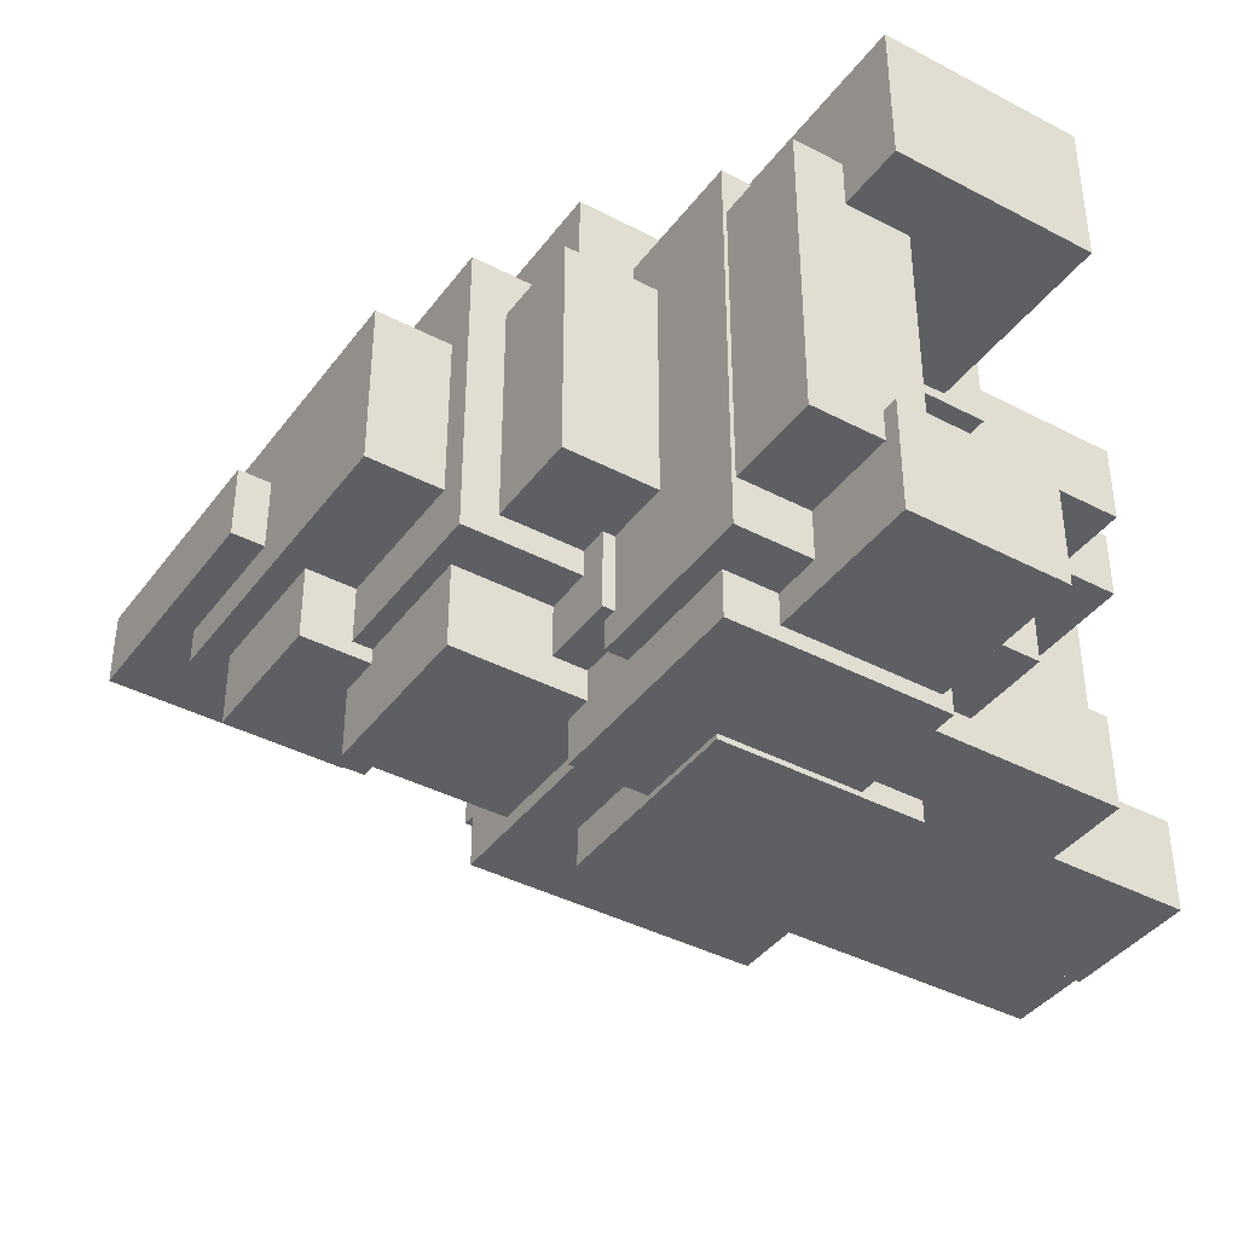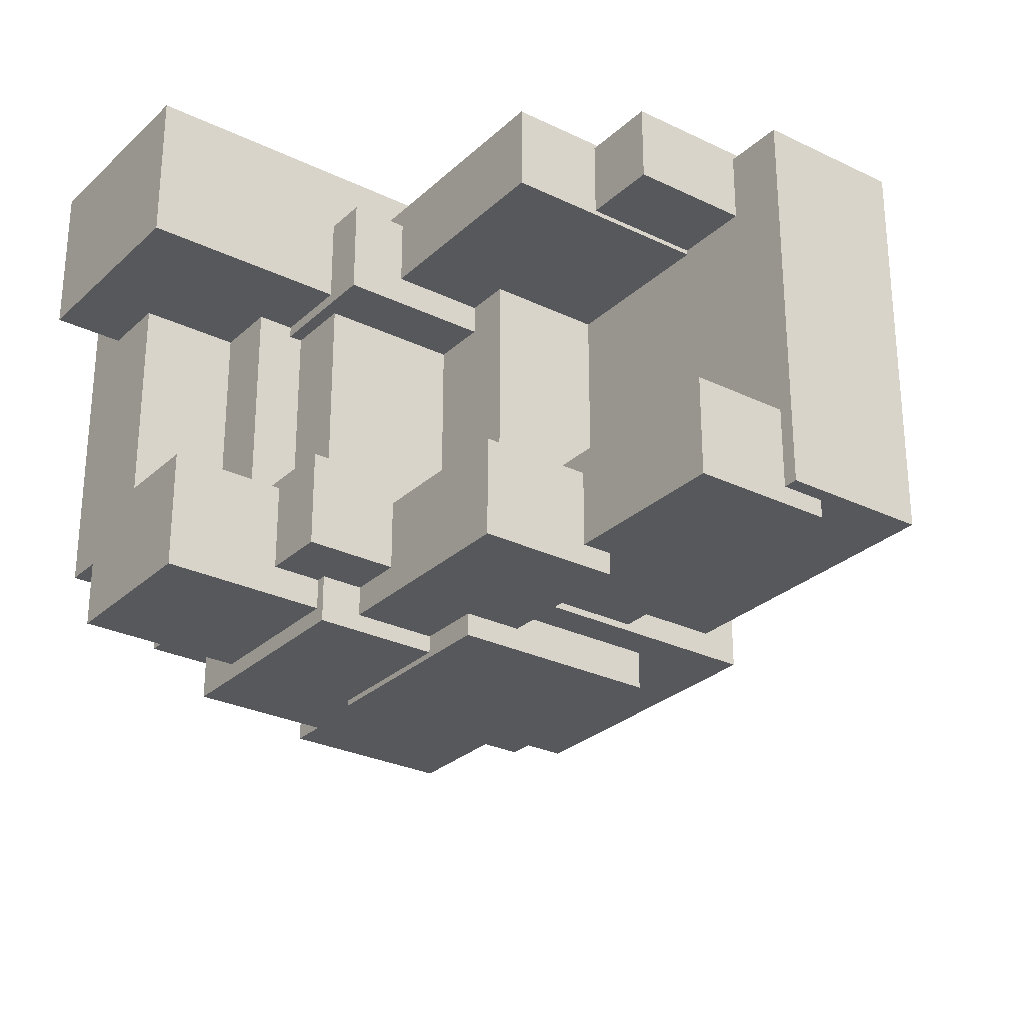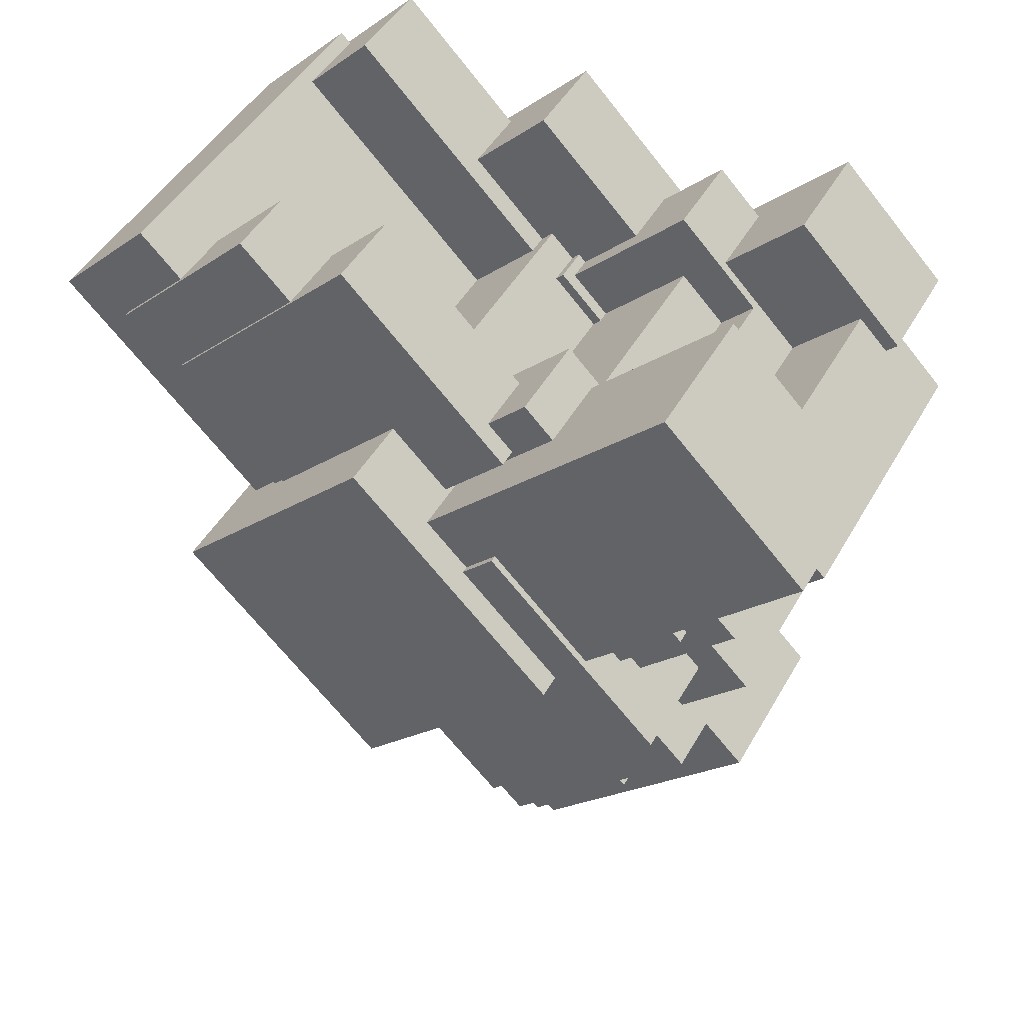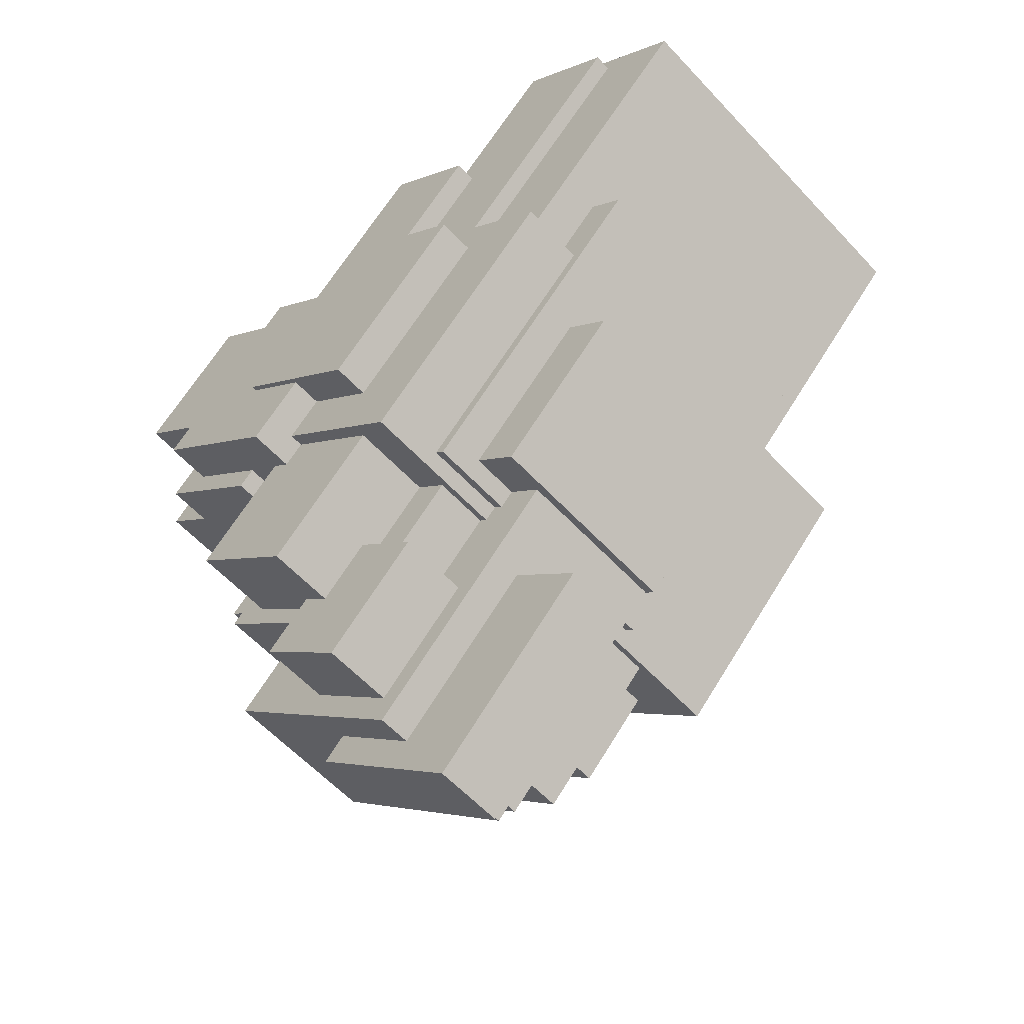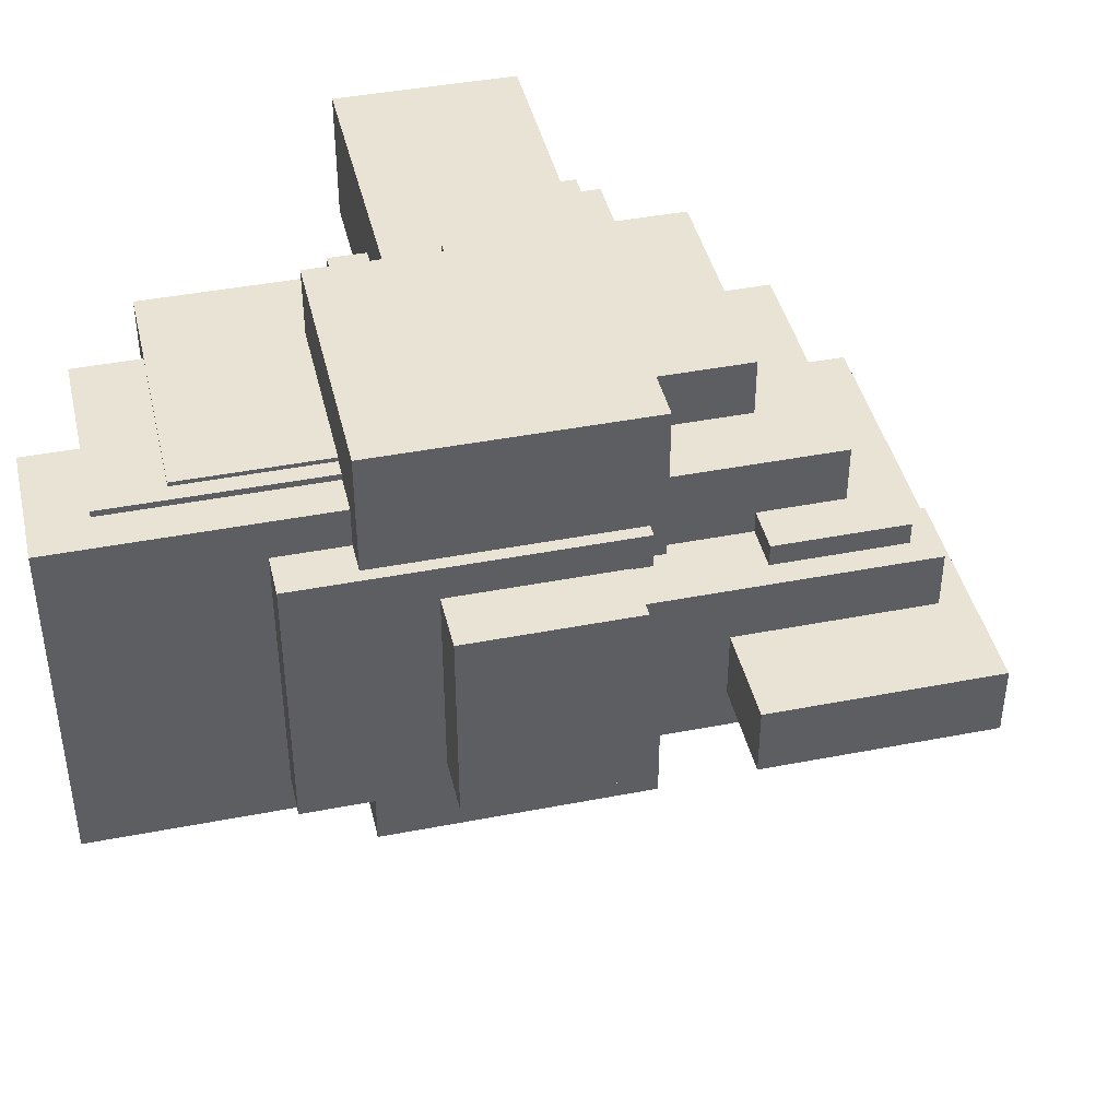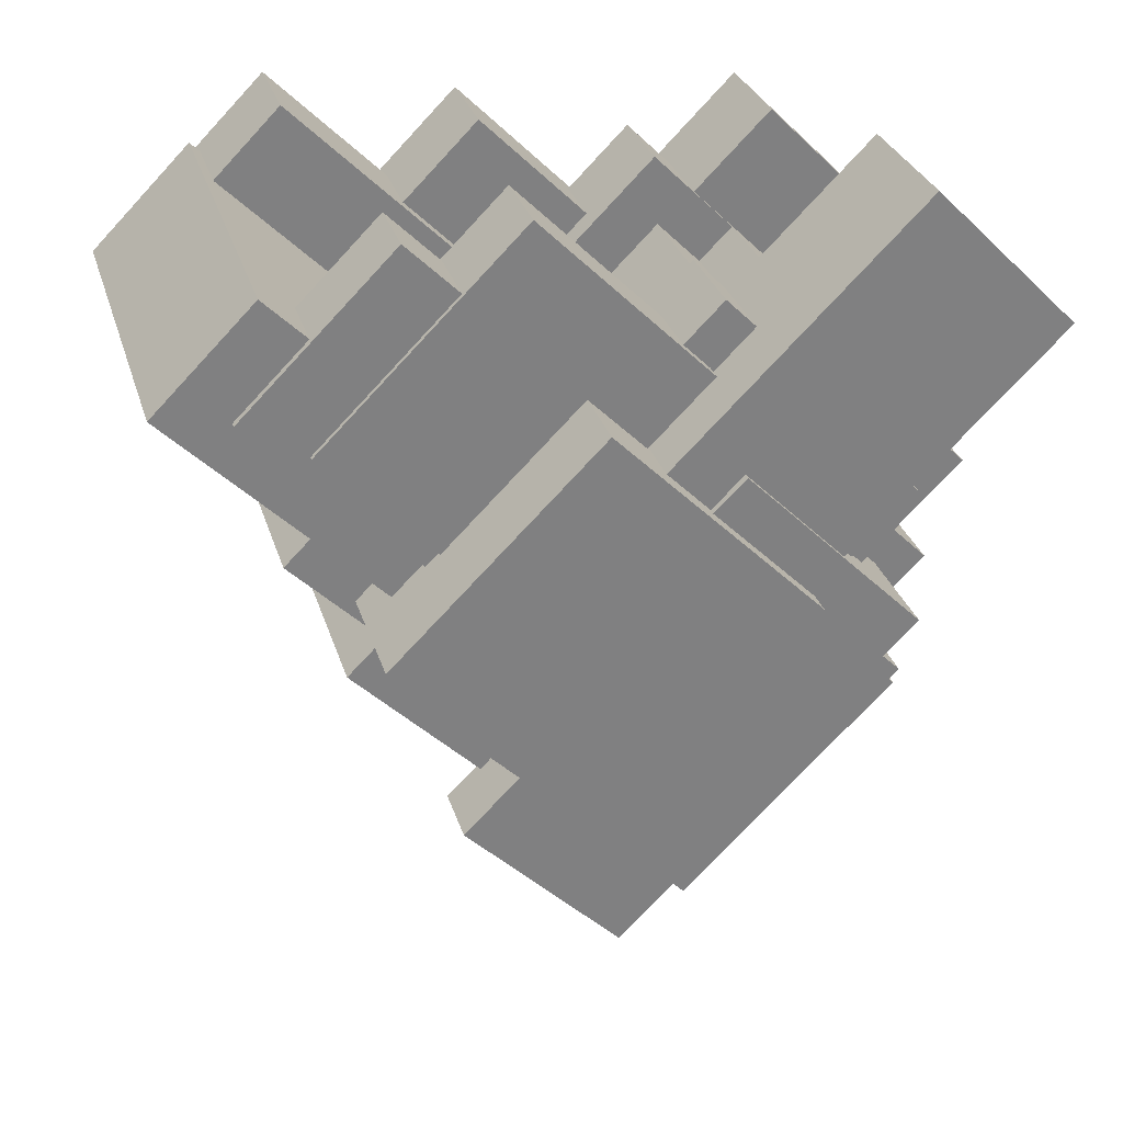
<metadata>
{"format":"obj","ext":"obj","renderer":"f3d","projection":"perspective","resolution":1024,"background":"white","views":[{"elev":-40.0,"azim":102.0,"up":"+Z"},{"elev":-28.0,"azim":-171.3,"up":"+Z"},{"elev":45.8,"azim":27.9,"up":"+Y"},{"elev":-58.9,"azim":-137.6,"up":"+Y"},{"elev":42.3,"azim":-58.1,"up":"+Z"},{"elev":29.8,"azim":-15.7,"up":"+Y"}]}
</metadata>
<code>
o Cube.016
v 1.959 -5.271 -7.045
v -1.169 -8.4 -7.045
v 1.959 -5.271 -3.965
v -1.169 -8.4 -3.965
v -9.29 5.977 -7.045
v -12.42 2.849 -7.045
v -9.29 5.977 -3.965
v -12.42 2.849 -3.965
v 5.395 -17.84 -1.165
v 0 -23.24 -1.165
v 5.395 -17.84 1.165
v 0 -23.24 1.165
v -1e-06 -12.45 -1.165
v -5.395 -17.84 -1.165
v -1e-06 -12.45 1.165
v -5.395 -17.84 1.165
v 4.761 -15.86 -4.597
v 1.633 -18.99 -4.597
v 4.761 -15.86 3.845
v 1.633 -18.99 3.845
v 1.633 -12.73 -4.597
v -1.495 -15.86 -4.597
v 1.633 -12.73 3.845
v -1.495 -15.86 3.845
v 7.628 -10.78 -4.106
v 1.633 -16.78 -4.106
v 7.628 -10.78 5.778
v 1.633 -16.78 5.778
v 1.633 -4.789 -4.106
v -4.362 -10.78 -4.106
v 1.633 -4.789 5.778
v -4.362 -10.78 5.778
v 7.295 -7.828 3.417
v 1.633 -13.49 3.417
v 7.295 -7.828 7.723
v 1.633 -13.49 7.723
v 1.633 -2.165 3.417
v -4.03 -7.828 3.417
v 1.633 -2.165 7.723
v -4.03 -7.828 7.723
v 8.675 -13.11 -2.262
v 1.633 -20.15 -2.262
v 8.675 -13.11 3.093
v 1.633 -20.15 3.093
v 1.633 -6.066 -2.262
v -5.409 -13.11 -2.262
v 1.633 -6.066 3.093
v -5.409 -13.11 3.093
v 6.146 -11.39 -6.8
v 2.263 -15.27 -6.8
v 6.146 -11.39 0.6081
v 2.263 -15.27 0.6081
v 2.263 -7.51 -6.8
v -1.62 -11.39 -6.8
v 2.263 -7.51 0.6081
v -1.62 -11.39 0.6081
v 7.511 -4.079 -8.283
v 2.529 -9.06 -8.283
v 7.511 -4.079 6.433
v 2.529 -9.06 6.433
v 2.529 0.9023 -8.283
v -2.452 -4.079 -8.283
v 2.529 0.9023 6.433
v -2.452 -4.079 6.433
v 5.644 -7.492 -5.789
v 1.633 -11.5 -5.789
v 5.644 -7.492 5.037
v 1.633 -11.5 5.037
v 1.633 -3.48 -5.789
v -2.379 -7.492 -5.789
v 1.633 -3.48 5.037
v -2.379 -7.492 5.037
v 8.968 -7.828 -3.247
v 1.633 -15.16 -3.247
v 8.968 -7.828 4.119
v 1.633 -15.16 4.119
v 1.633 -0.4923 -3.247
v -5.702 -7.828 -3.247
v 1.633 -0.4923 4.119
v -5.702 -7.828 4.119
v -1.189 -6.436 -6.481
v -4.413 -9.659 -6.481
v -1.189 -6.436 5.729
v -4.413 -9.659 5.729
v -11.77 4.143 -6.481
v -14.99 0.9196 -6.481
v -11.77 4.143 5.729
v -14.99 0.9196 5.729
v 3.885 -6.443 -7.259
v -2.678 -13.01 -7.259
v 3.885 -6.443 8.513
v -2.678 -13.01 8.513
v -2.678 0.1208 -7.259
v -9.242 -6.443 -7.259
v -2.678 0.1208 8.513
v -9.242 -6.443 8.513
v -0.2788 -9.85 -5.084
v -3.366 -12.94 -5.084
v -0.2788 -9.85 4.332
v -3.366 -12.94 4.332
v -8.225 -1.904 -5.084
v -11.31 -4.991 -5.084
v -8.225 -1.904 4.332
v -11.31 -4.991 4.332
v 1.167 0.3404 3.451
v -5.227 -6.053 3.451
v 1.167 0.3404 6.093
v -5.227 -6.053 6.093
v -4.221 5.728 3.451
v -10.61 -0.6649 3.451
v -4.221 5.728 6.093
v -10.61 -0.6649 6.093
v -1.138 -9.807 -3.878
v -5.263 -13.93 -3.878
v -1.138 -9.807 3.126
v -5.263 -13.93 3.126
v -5.263 -5.682 -3.878
v -9.388 -9.807 -3.878
v -5.263 -5.682 3.126
v -9.388 -9.807 3.126
v 4.557 -2.955 -7.747
v 1.428 -6.084 -7.747
v 4.557 -2.955 -4.667
v 1.428 -6.084 -4.667
v -3.062 4.664 -7.747
v -6.191 1.535 -7.747
v -3.062 4.664 -4.667
v -6.191 1.535 -4.667
v 3.026 -5.081 -8.458
v -1.652 -9.759 -8.458
v 3.026 -5.081 -3.473
v -1.652 -9.759 -3.473
v -1.652 -0.4032 -8.458
v -6.33 -5.081 -8.458
v -1.652 -0.4032 -3.473
v -6.33 -5.081 -3.473
v -1.596 -0.8797 3.6
v -6.423 -5.706 3.6
v -1.596 -0.8797 5.945
v -6.423 -5.706 5.945
v -7.858 5.382 3.6
v -12.68 0.5553 3.6
v -7.858 5.382 5.945
v -12.68 0.5553 5.945
v 9.883 0.6959 -7.771
v 1.694 -7.493 -7.771
v 9.883 0.6959 -4.16
v 1.694 -7.493 -4.16
v 6.326 4.253 -7.771
v -1.863 -3.936 -7.771
v 6.326 4.253 -4.16
v -1.863 -3.936 -4.16
v 5.302 0.2715 -6.828
v -1.387 -6.417 -6.828
v 5.302 0.2715 -3.879
v -1.387 -6.417 -3.879
v 2.397 3.177 -6.828
v -4.292 -3.512 -6.828
v 2.397 3.177 -3.879
v -4.292 -3.512 -3.879
v 9.093 -3.515 -6.752
v 5.041 -7.567 -6.752
v 9.093 -3.515 5.999
v 5.041 -7.567 5.999
v 5.041 0.5359 -6.752
v 0.9901 -3.515 -6.752
v 5.041 0.5359 5.999
v 0.9901 -3.515 5.999
v 4.493 -0.4868 2.539
v -2.196 -7.176 2.539
v 4.493 -0.4868 5.488
v -2.196 -7.176 5.488
v 1.588 2.418 2.539
v -5.101 -4.27 2.539
v 1.588 2.418 5.488
v -5.101 -4.27 5.488
v 11.53 1.345 2.879
v 1.044 -9.14 2.879
v 11.53 1.345 7.503
v 1.044 -9.14 7.503
v 6.975 5.9 2.879
v -3.51 -4.586 2.879
v 6.975 5.9 7.503
v -3.51 -4.586 7.503
v 11.15 -1.29 -5.157
v 8.552 -3.883 -5.157
v 11.15 -1.29 4.405
v 8.552 -3.883 4.405
v 8.552 1.303 -5.157
v 5.959 -1.29 -5.157
v 8.552 1.303 4.405
v 5.959 -1.29 4.405
f 1 5 7 3
f 4 3 7 8
f 8 7 5 6
f 6 2 4 8
f 2 1 3 4
f 6 5 1 2
f 9 13 15 11
f 12 11 15 16
f 16 15 13 14
f 14 10 12 16
f 10 9 11 12
f 14 13 9 10
f 17 21 23 19
f 20 19 23 24
f 24 23 21 22
f 22 18 20 24
f 18 17 19 20
f 22 21 17 18
f 25 29 31 27
f 28 27 31 32
f 32 31 29 30
f 30 26 28 32
f 26 25 27 28
f 30 29 25 26
f 33 37 39 35
f 36 35 39 40
f 40 39 37 38
f 38 34 36 40
f 34 33 35 36
f 38 37 33 34
f 41 45 47 43
f 44 43 47 48
f 48 47 45 46
f 46 42 44 48
f 42 41 43 44
f 46 45 41 42
f 49 53 55 51
f 52 51 55 56
f 56 55 53 54
f 54 50 52 56
f 50 49 51 52
f 54 53 49 50
f 57 61 63 59
f 60 59 63 64
f 64 63 61 62
f 62 58 60 64
f 58 57 59 60
f 62 61 57 58
f 65 69 71 67
f 68 67 71 72
f 72 71 69 70
f 70 66 68 72
f 66 65 67 68
f 70 69 65 66
f 73 77 79 75
f 76 75 79 80
f 80 79 77 78
f 78 74 76 80
f 74 73 75 76
f 78 77 73 74
f 81 85 87 83
f 84 83 87 88
f 88 87 85 86
f 86 82 84 88
f 82 81 83 84
f 86 85 81 82
f 89 93 95 91
f 92 91 95 96
f 96 95 93 94
f 94 90 92 96
f 90 89 91 92
f 94 93 89 90
f 97 101 103 99
f 100 99 103 104
f 104 103 101 102
f 102 98 100 104
f 98 97 99 100
f 102 101 97 98
f 105 109 111 107
f 108 107 111 112
f 112 111 109 110
f 110 106 108 112
f 106 105 107 108
f 110 109 105 106
f 113 117 119 115
f 116 115 119 120
f 120 119 117 118
f 118 114 116 120
f 114 113 115 116
f 118 117 113 114
f 121 125 127 123
f 124 123 127 128
f 128 127 125 126
f 126 122 124 128
f 122 121 123 124
f 126 125 121 122
f 129 133 135 131
f 132 131 135 136
f 136 135 133 134
f 134 130 132 136
f 130 129 131 132
f 134 133 129 130
f 137 141 143 139
f 140 139 143 144
f 144 143 141 142
f 142 138 140 144
f 138 137 139 140
f 142 141 137 138
f 145 149 151 147
f 148 147 151 152
f 152 151 149 150
f 150 146 148 152
f 146 145 147 148
f 150 149 145 146
f 153 157 159 155
f 156 155 159 160
f 160 159 157 158
f 158 154 156 160
f 154 153 155 156
f 158 157 153 154
f 161 165 167 163
f 164 163 167 168
f 168 167 165 166
f 166 162 164 168
f 162 161 163 164
f 166 165 161 162
f 169 173 175 171
f 172 171 175 176
f 176 175 173 174
f 174 170 172 176
f 170 169 171 172
f 174 173 169 170
f 177 181 183 179
f 180 179 183 184
f 184 183 181 182
f 182 178 180 184
f 178 177 179 180
f 182 181 177 178
f 185 189 191 187
f 188 187 191 192
f 192 191 189 190
f 190 186 188 192
f 186 185 187 188
f 190 189 185 186

</code>
